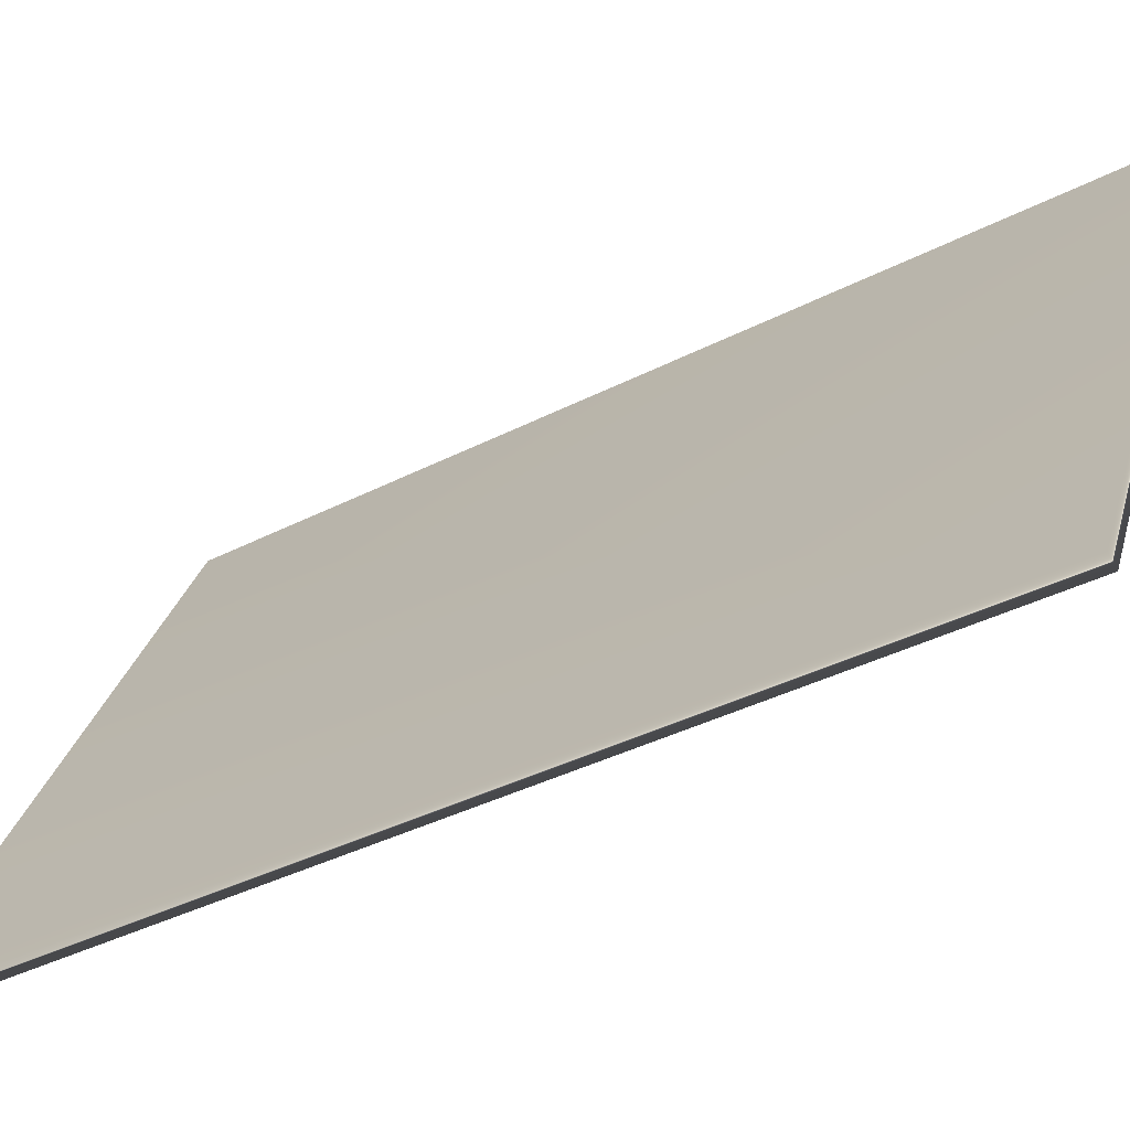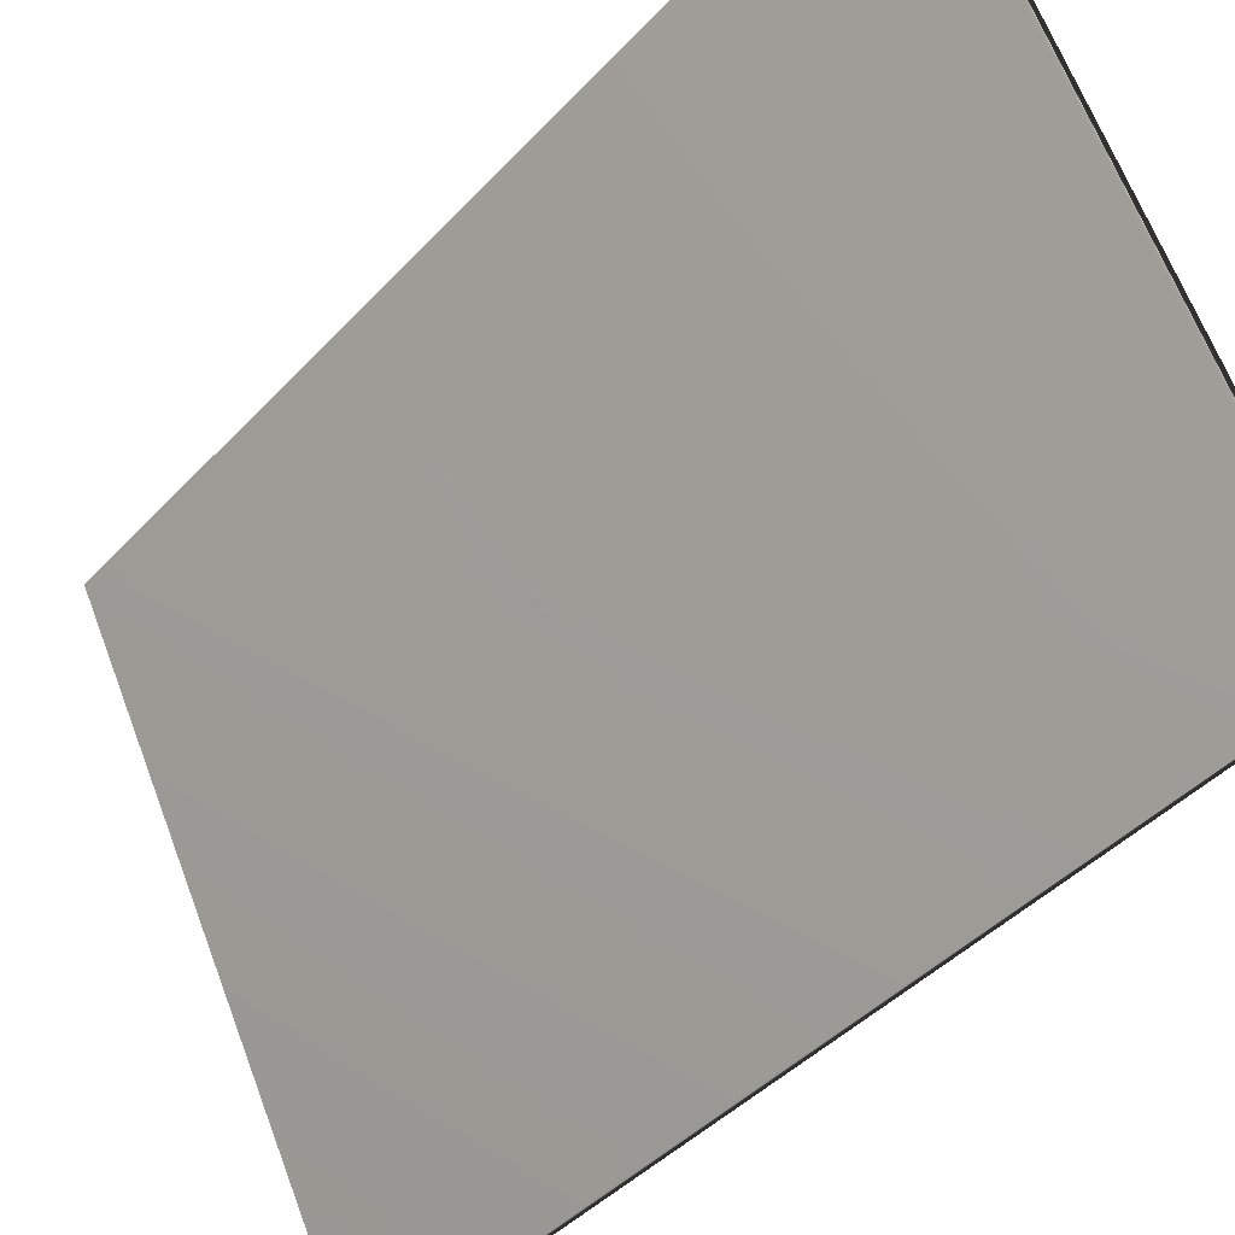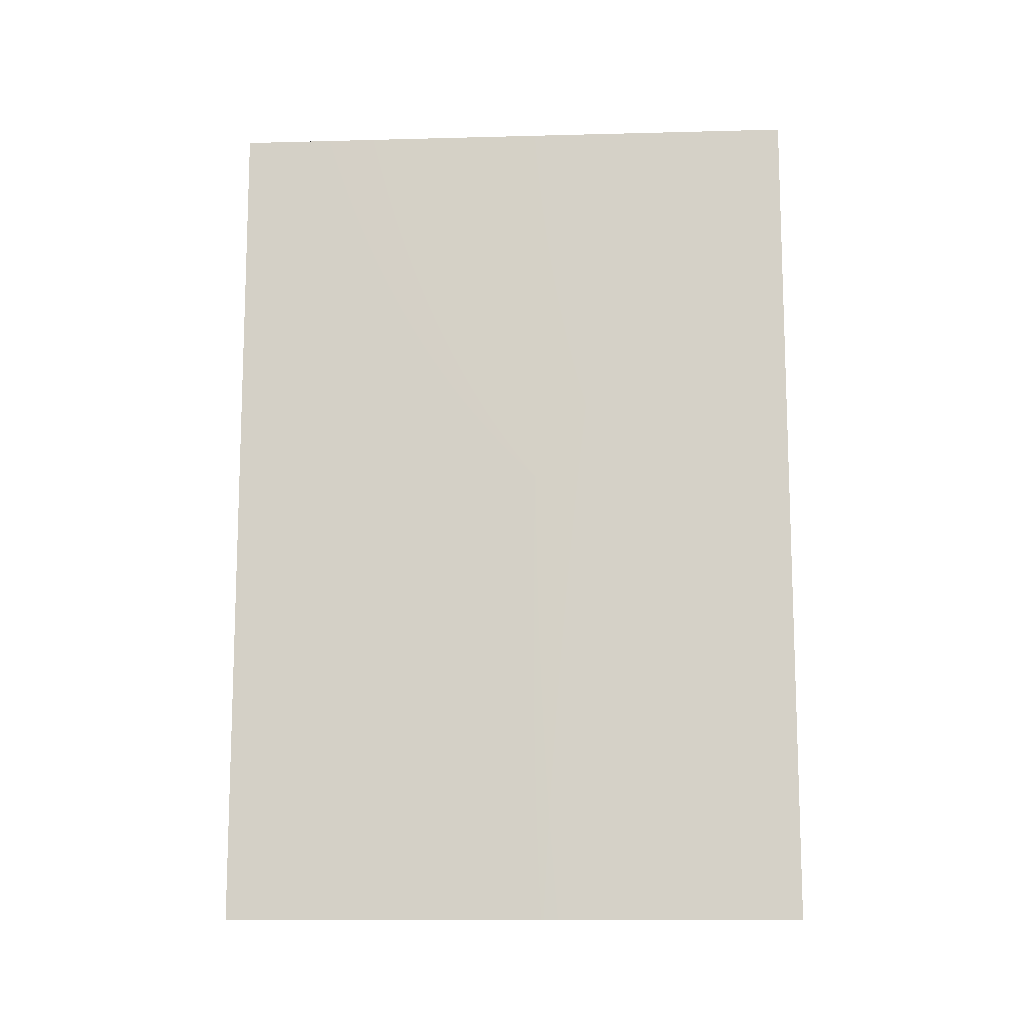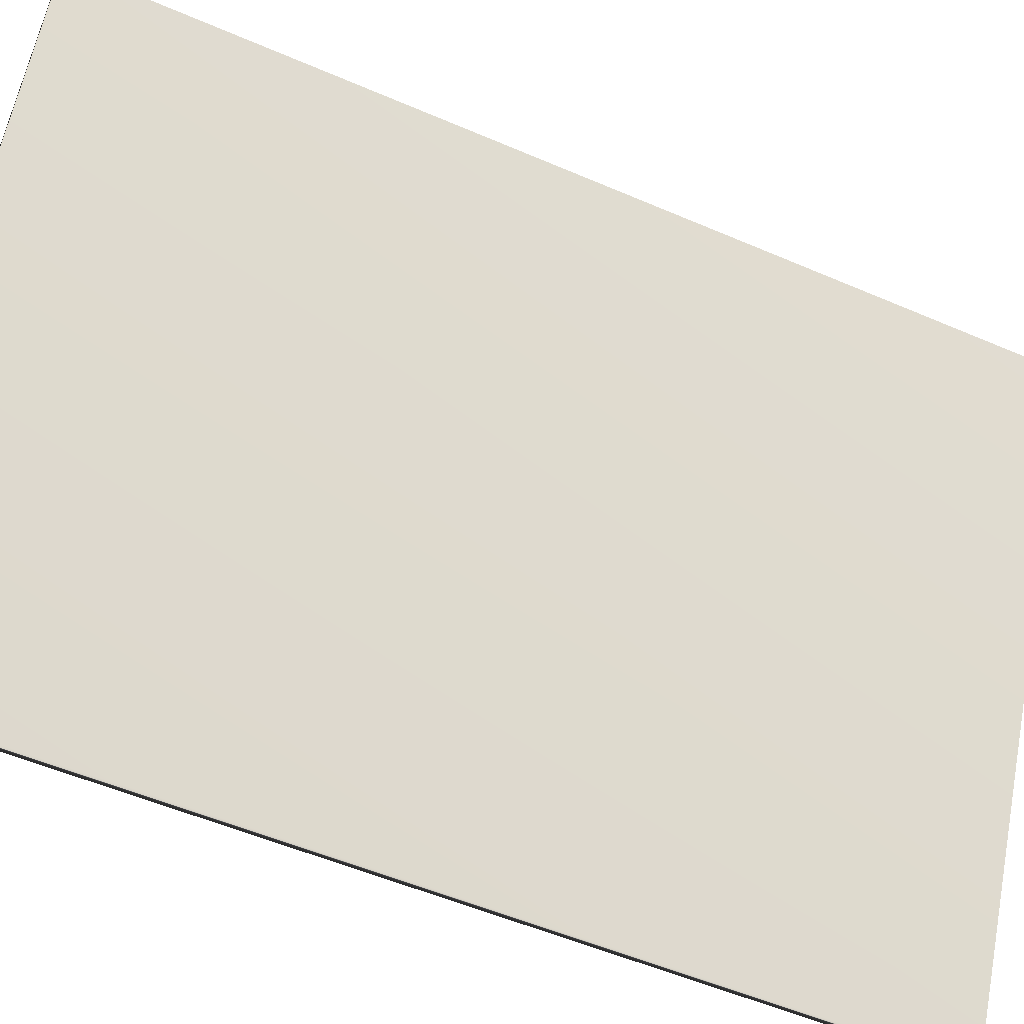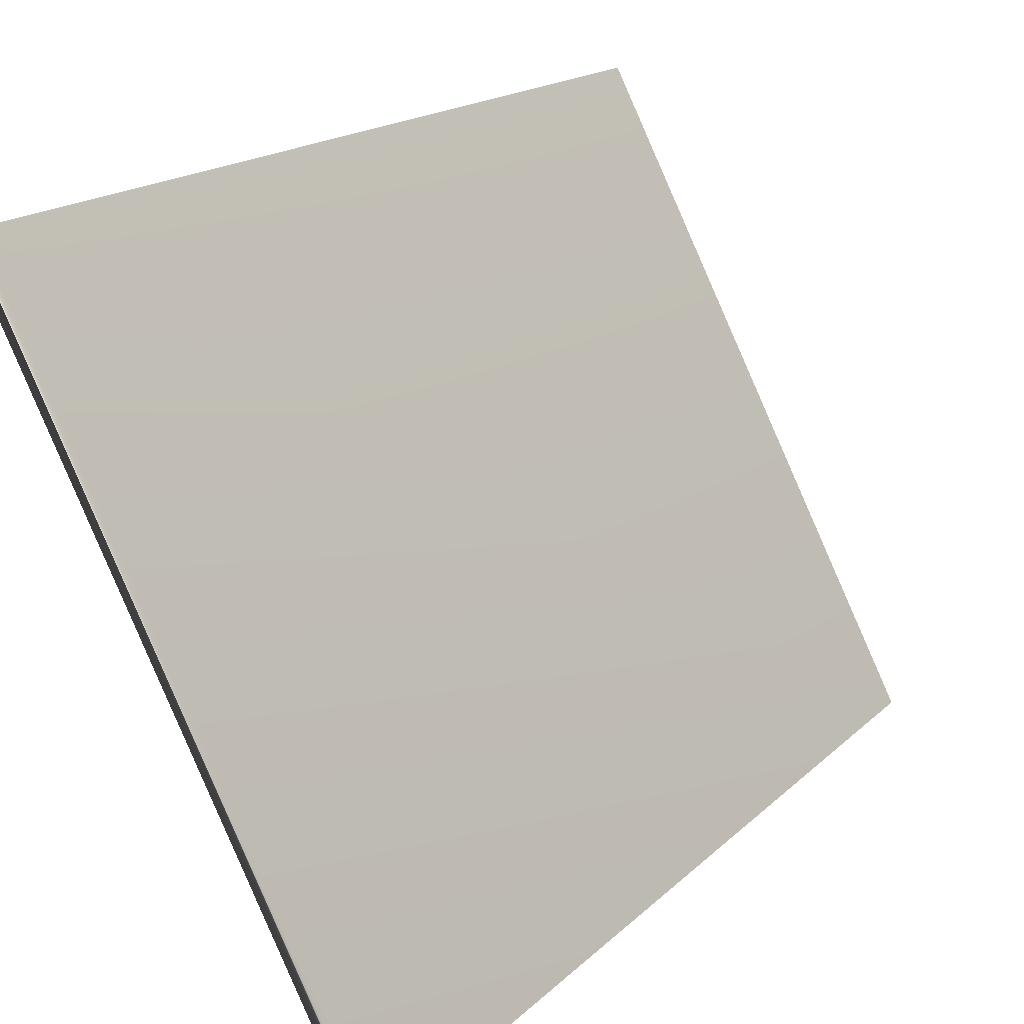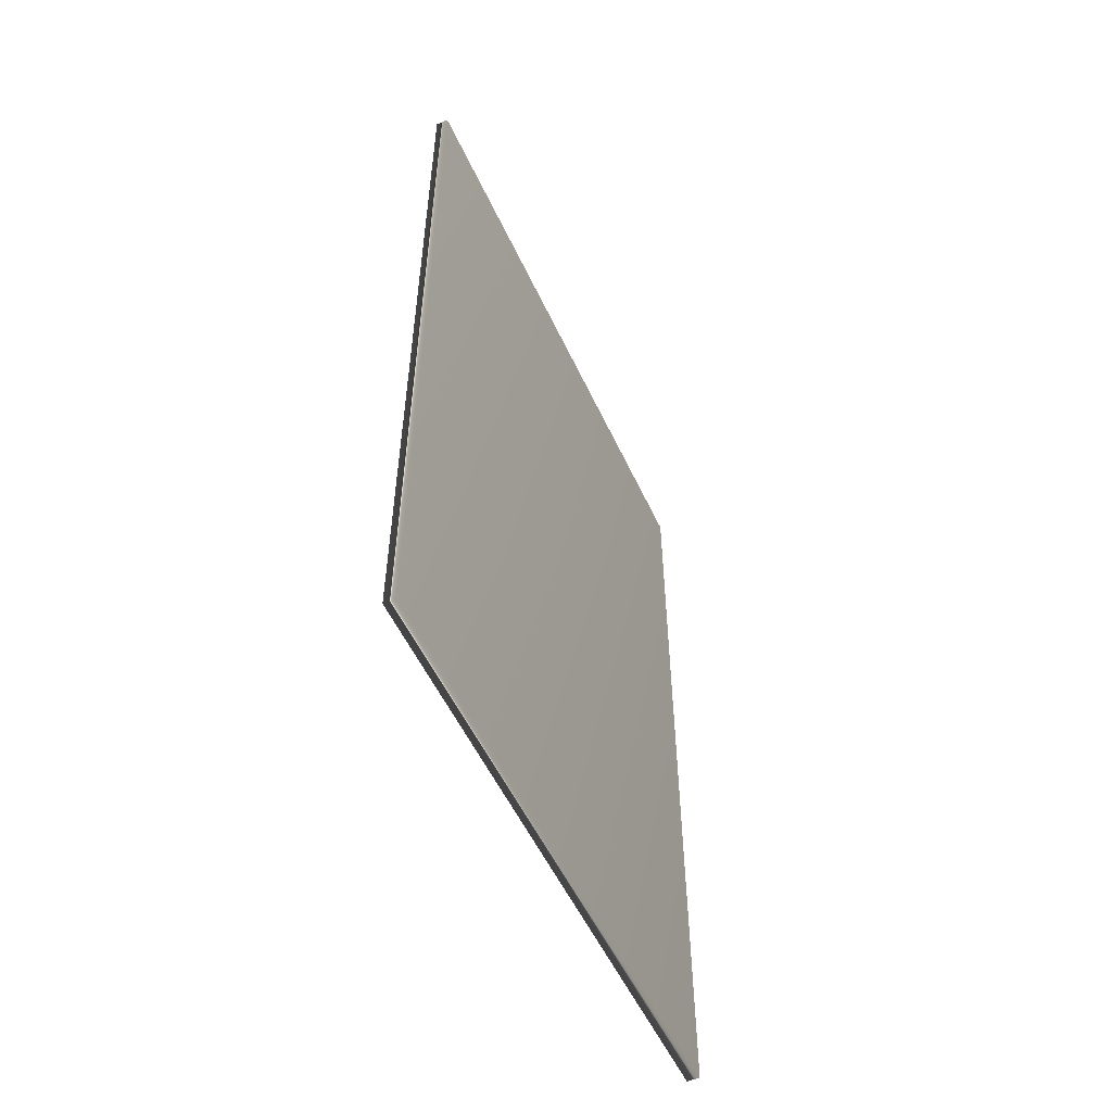
<metadata>
{"format":"obj","ext":"obj","renderer":"f3d","projection":"perspective","resolution":1024,"background":"white","views":[{"elev":-37.3,"azim":123.6,"up":"+Z"},{"elev":-43.0,"azim":-38.9,"up":"+Z"},{"elev":-12.2,"azim":-113.4,"up":"+Y"},{"elev":-53.1,"azim":-114.9,"up":"+Z"},{"elev":16.2,"azim":28.3,"up":"+Z"},{"elev":-54.1,"azim":-2.4,"up":"+Y"}]}
</metadata>
<code>
v -66.12 19.58 -139.2
v -66.12 13.86 -139.2
v -66.05 19.58 -139.2
v -66.05 13.86 -139.2
v -64.26 13.86 -142.7
v -64.26 19.58 -142.7
v -64.33 19.58 -142.7
v -64.33 13.86 -142.7
f 1 2 3
f 3 2 4
f 5 6 4
f 4 6 3
f 1 3 7
f 7 3 6
f 2 8 4
f 4 8 5
f 2 1 8
f 8 1 7
f 8 7 5
f 5 7 6

</code>
